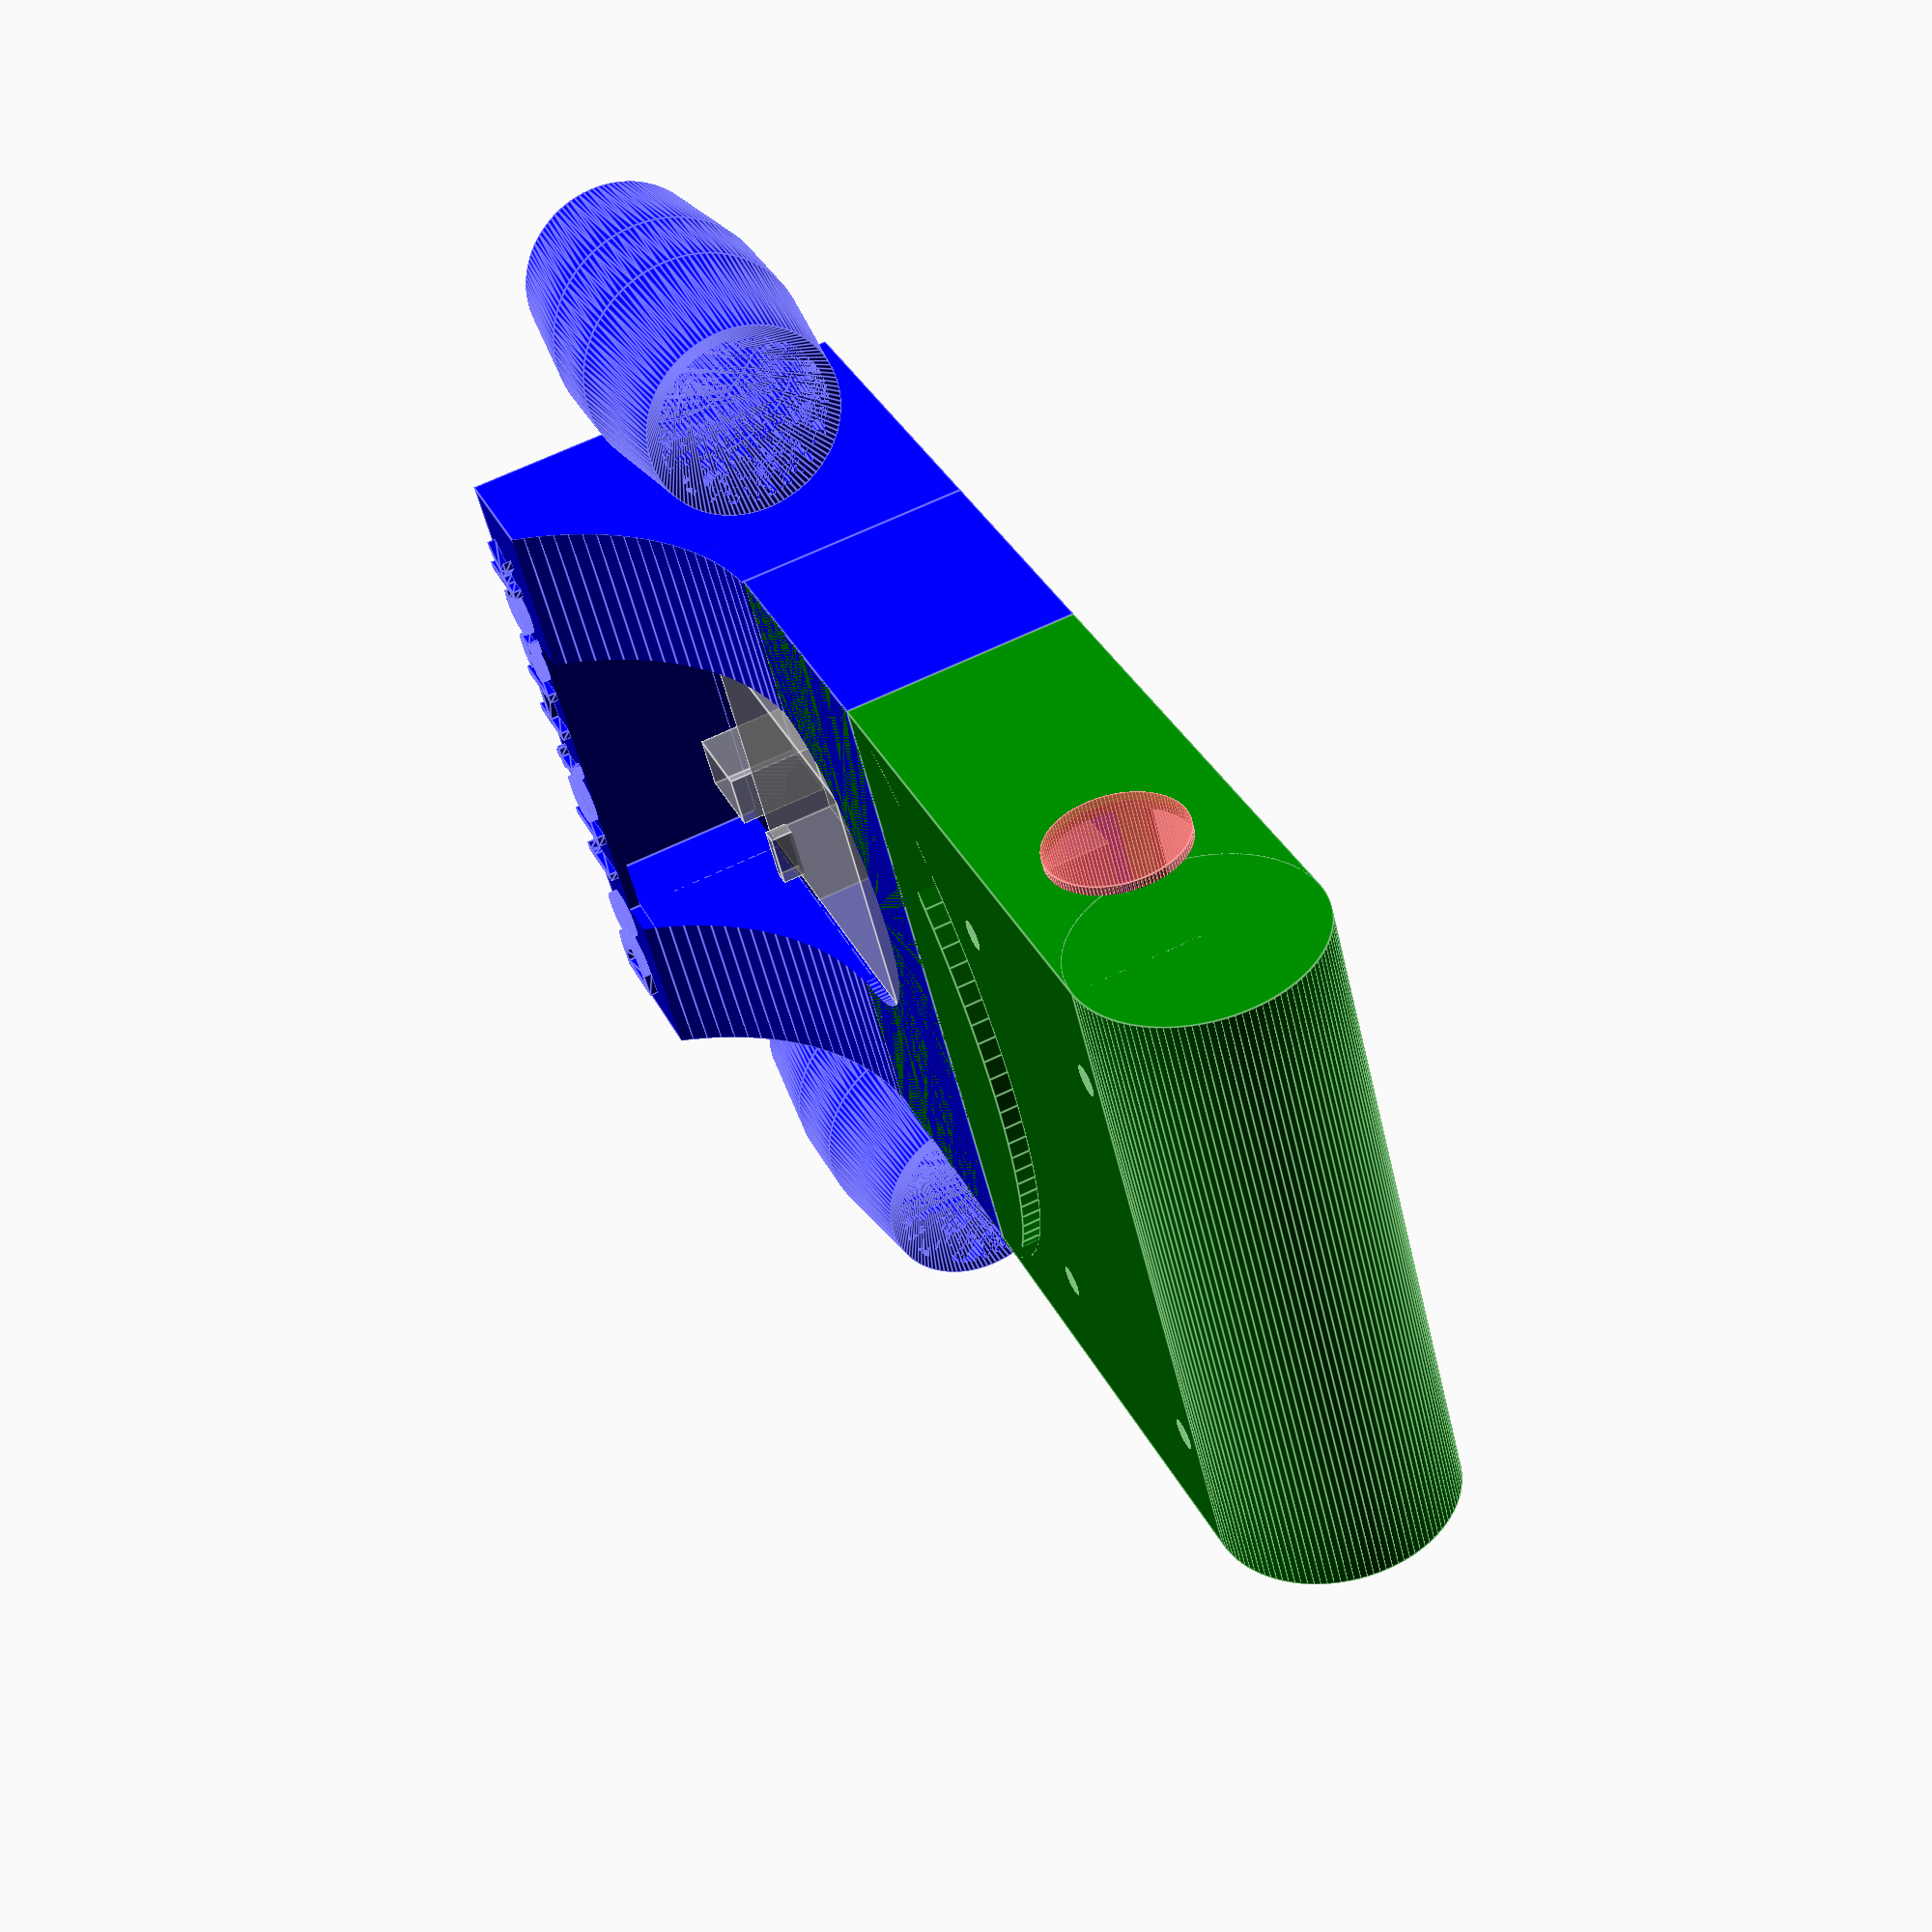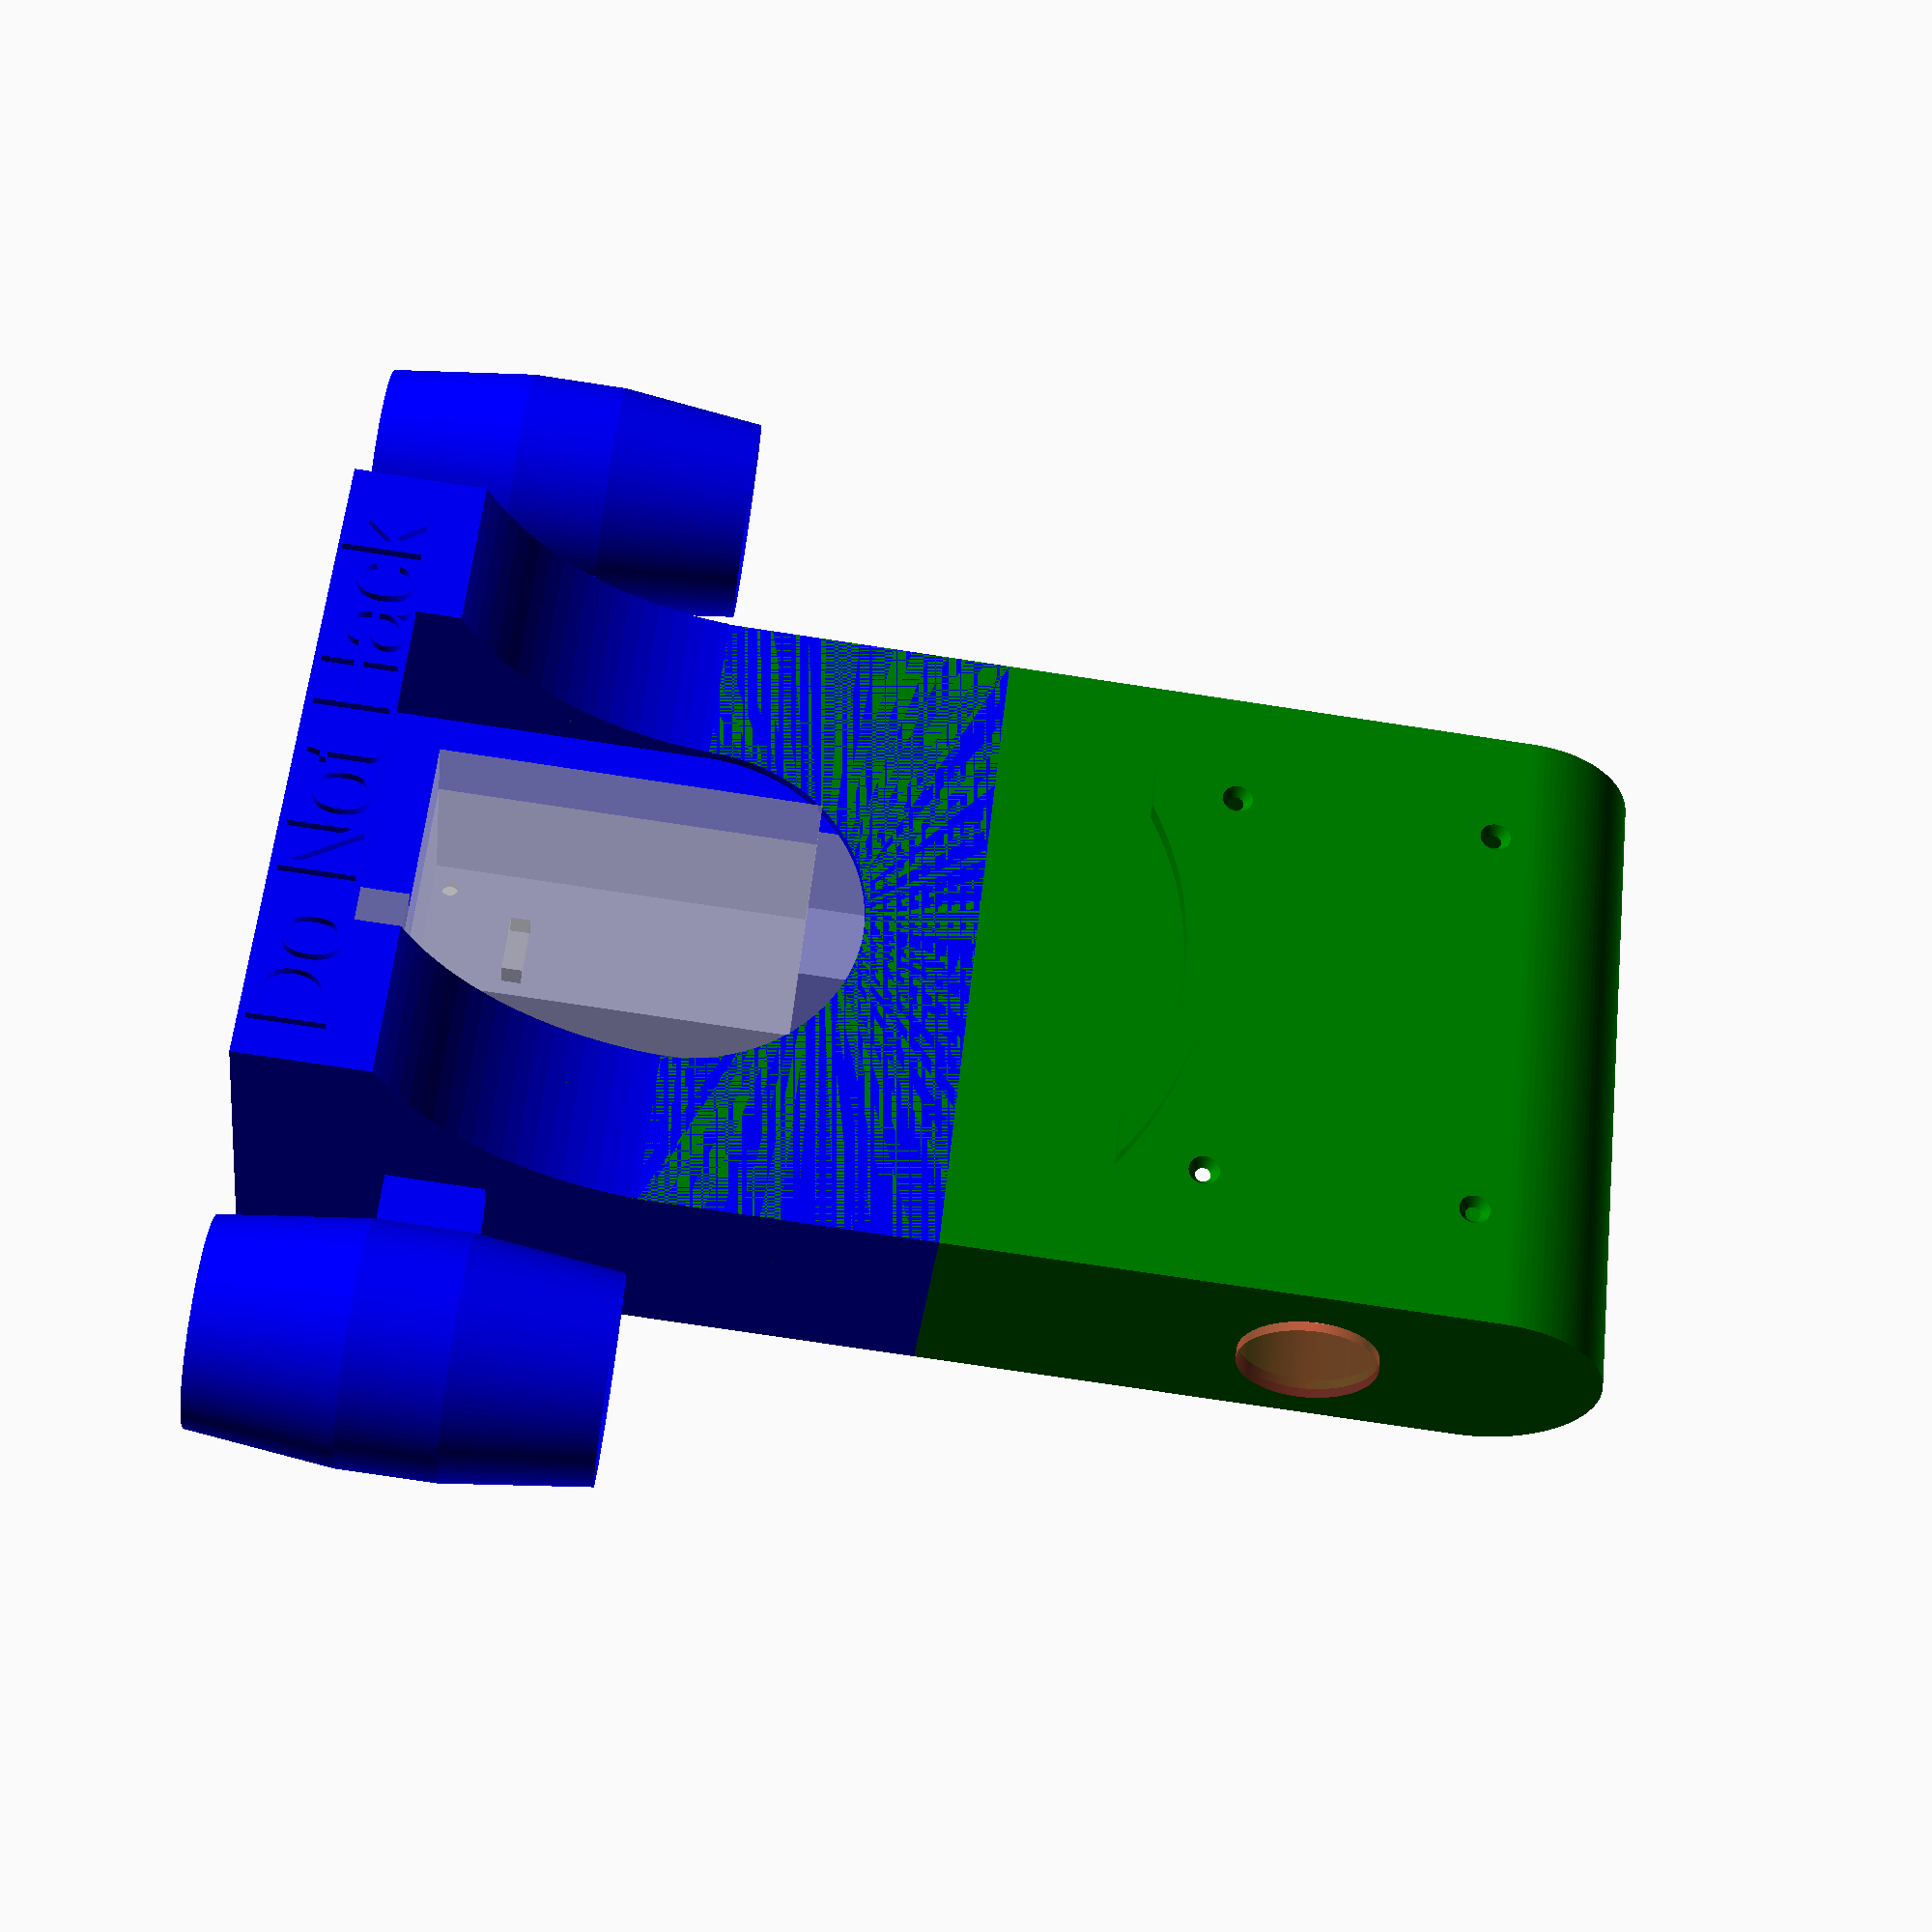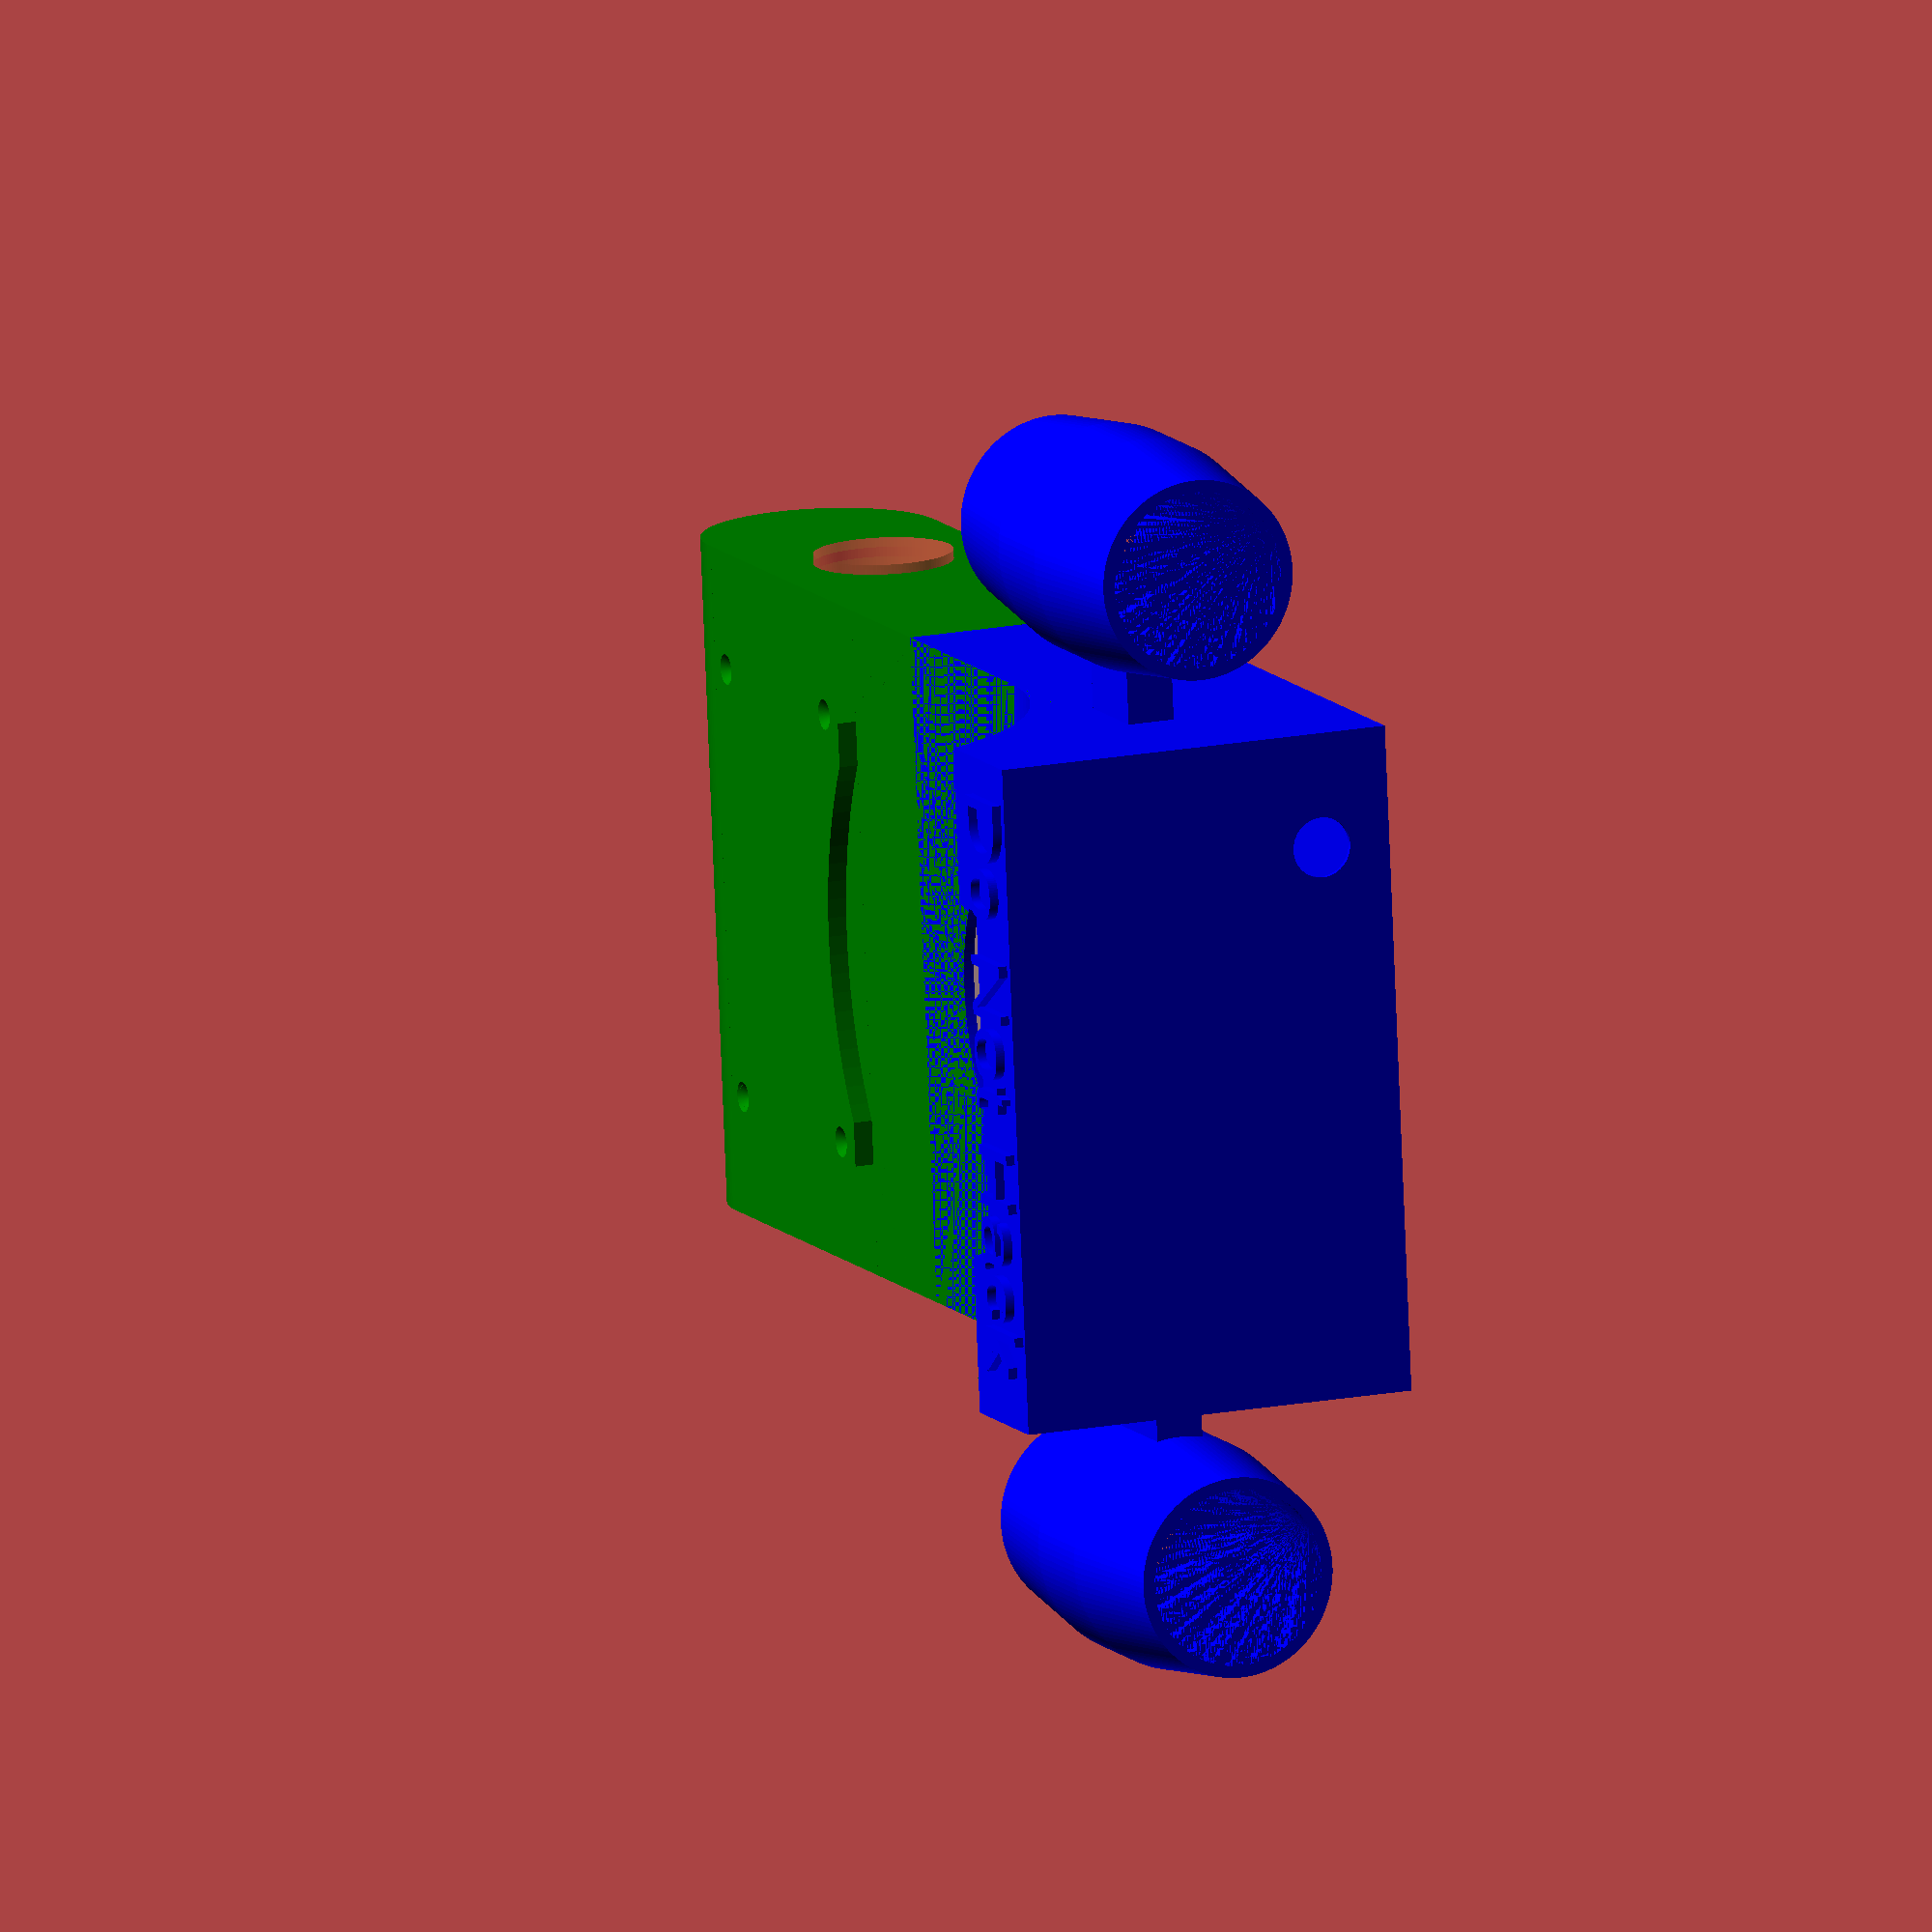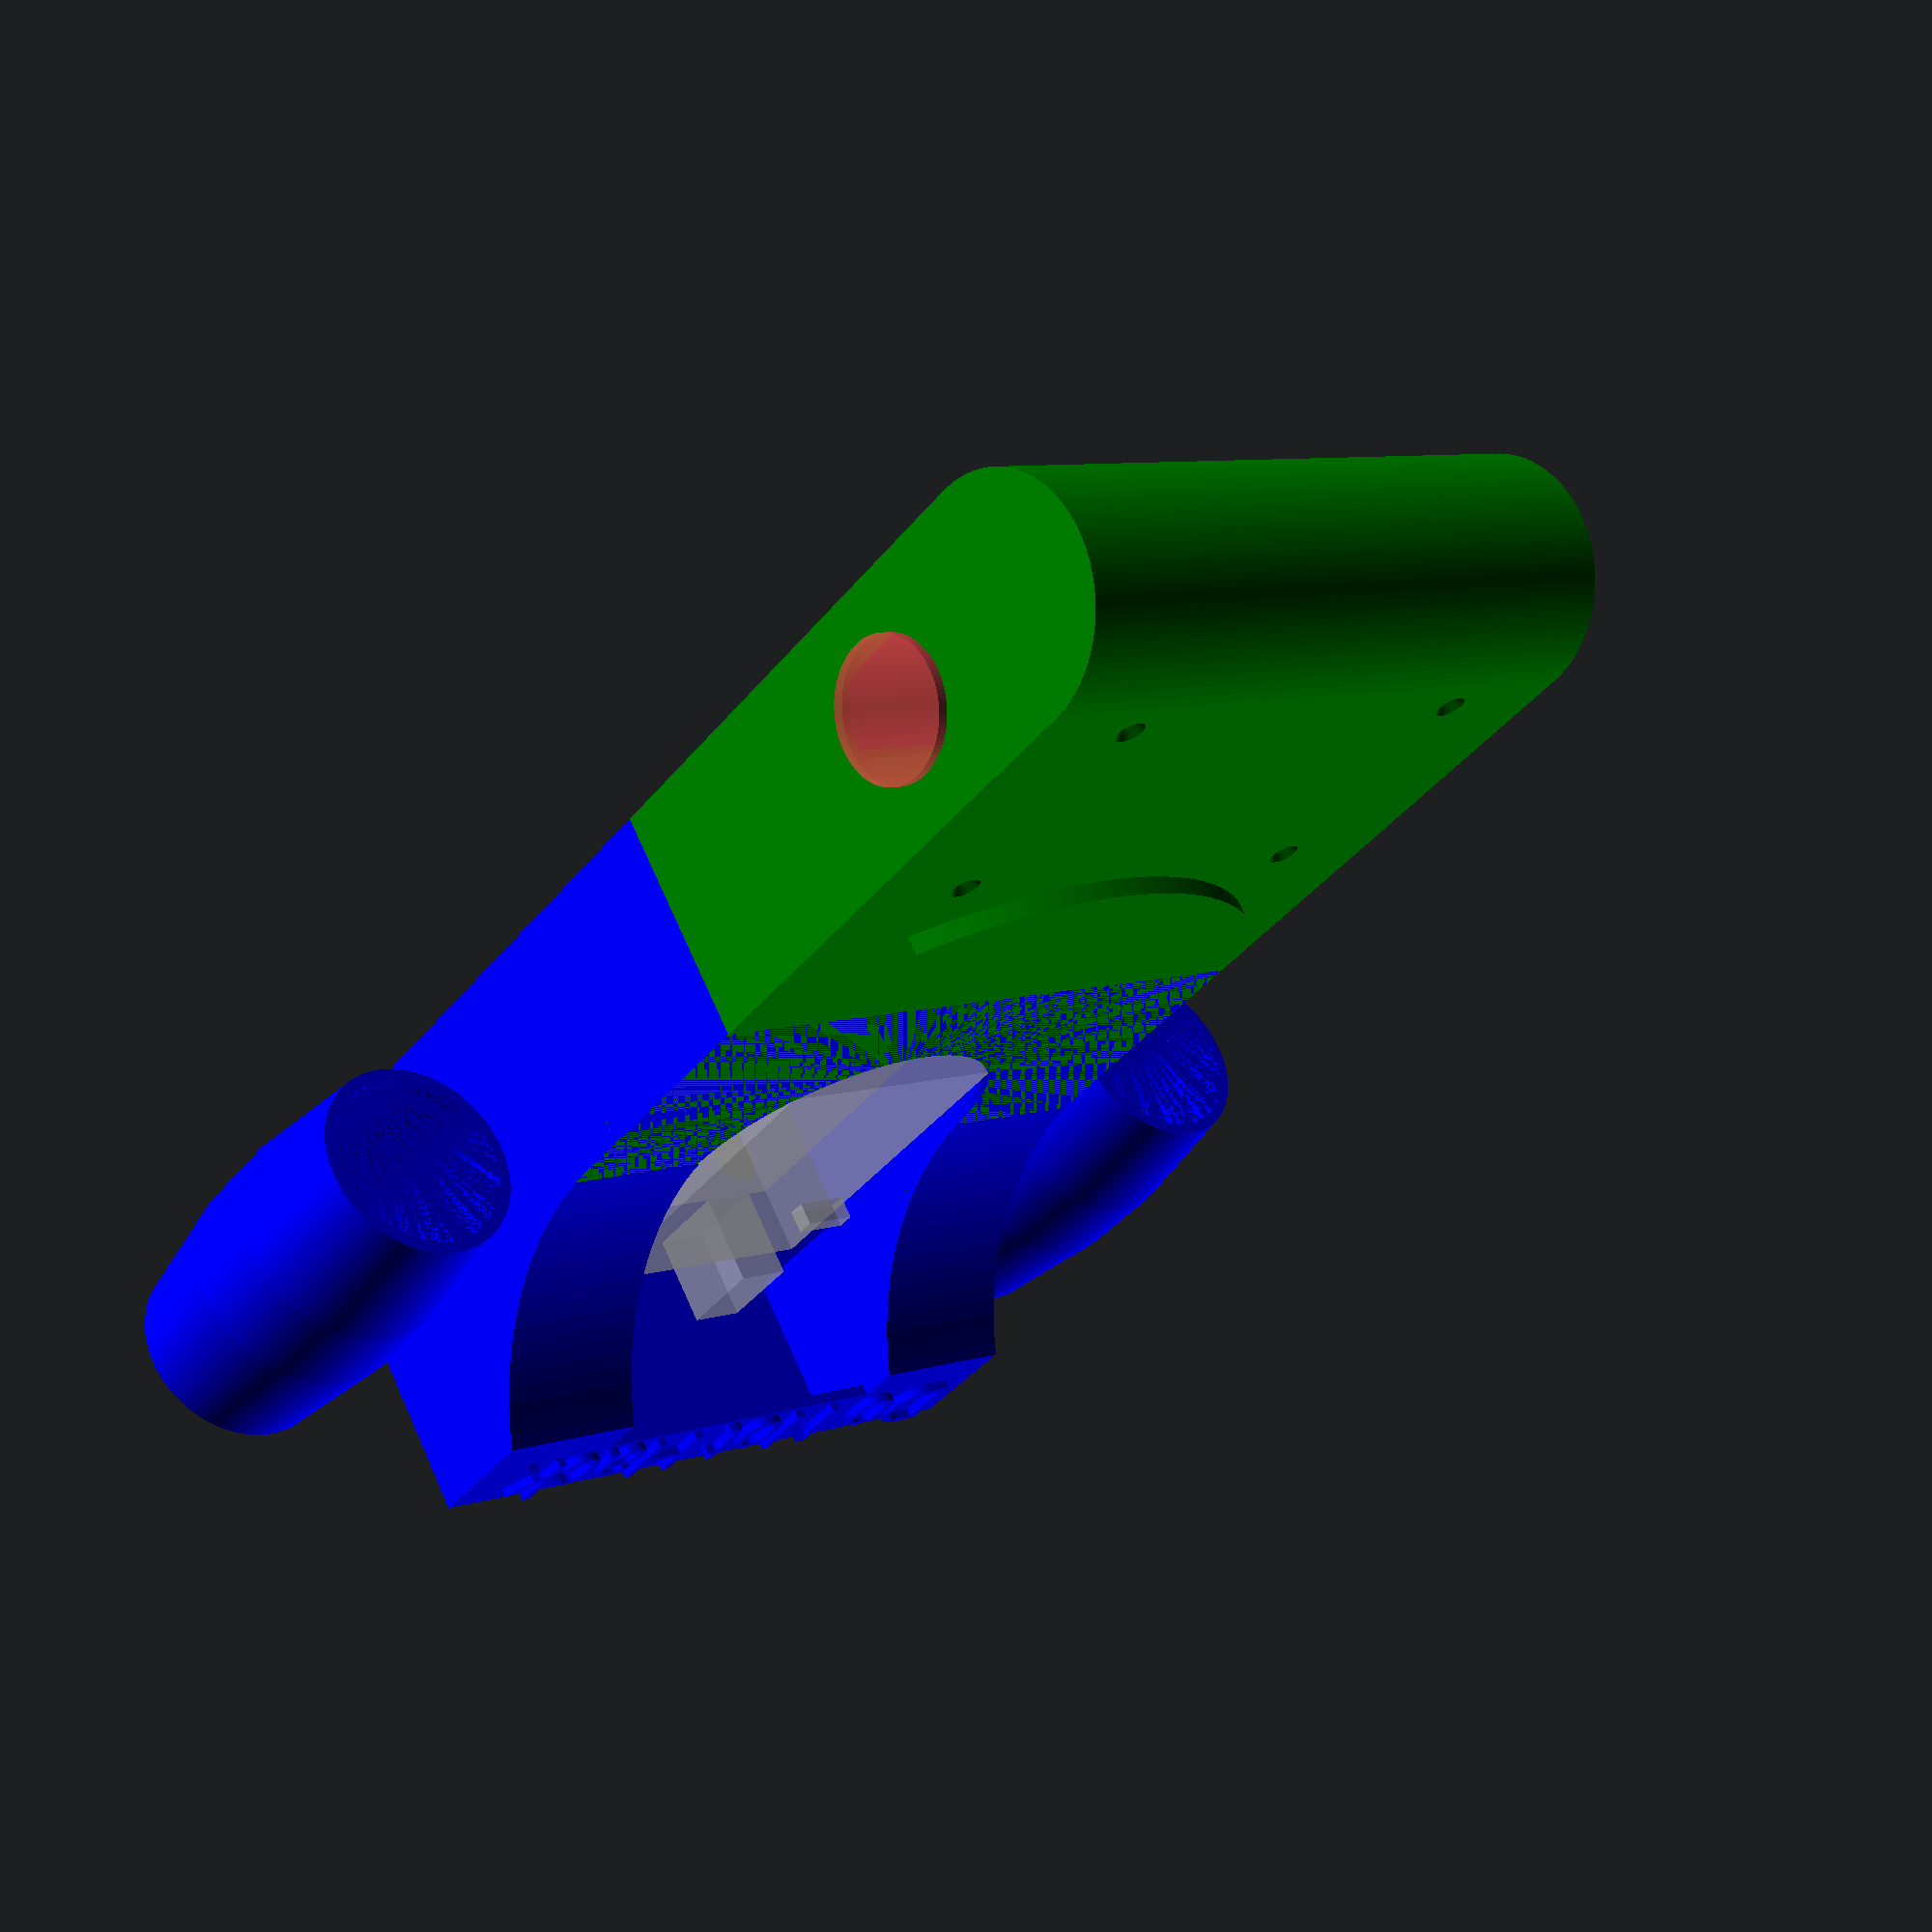
<openscad>
caseWidth = 140; // Was 110 but label writer sticks out 10mm on each side 
caseHeight = 50; //45
$fn=120;

//rfidCaseLength = 125;
rfidCaseLength = 113;
wallWidth = 2;
// Allow for the join esction lip.
piCaseWallWidth = wallWidth + 0.2;

//printAllAtOnce = true;
printRfidSection = true;
printPiSection = true;
printPiEngines = true;
// If printing both at the same time then
// don't bother with the joing section and holes.
printAllAtOnce = printRfidSection && printPiSection;

includeSideButtons = true;
switchCutoutDiameter = 29;

includeUsbHole = false;

module showModels() {
    // Our case is 110mm wide
    // dymo is 125 so hase 15mm overhand (7.5mm each side)
    // back Pi case to start 70mm in (at our y=0)
    // front RFID case to be about 50mm in front of the printer
    translate([(caseWidth - 125)/2,-65,caseHeight + 00]) {
        //%labelWriter();
    }

    if (printPiSection) {
        // Place the Pi dead centeral.
        translate([(caseWidth - 56)/2, 35, 5]) {
            %raspberryPi();
        }
    }

    if (printRfidSection) {        
        translate([(caseWidth - 57)/2, -rfidCaseLength -3, caseHeight-20]) {    
          //  %rfidModule();
        }
    }
}

// Show a model of the Raspberry Pi to check sizing
module raspberryPi() {
    
    // Rasberry Pi main body
    cube([56, 80, 30]); // 65mm + USB/Ethernet port.
    
    // USB Connections
    translate([56-35,-53,5]) {
        cube([35, 53, 30]);
    }
    
    translate([5,80,30]) {
        cube([12, 20, 20]);
    }
    
    // With connectors and supports.
    cube([56, 80, 45]);
    
    // 4 Pin power connector (connect printer power when running 24V into Pi Power Hat)
    translate([3,80-25,30]) {
        cube([12, 4, 20]);
    }
    
    // Holes.
    translate([0,80-65,-10]) {
        piScrewHoles(2.8);
    }
}

module piScrewHoles(d) {
h = 40;
    translate([3.5,3.5,0]) {
        cylinder(d=d,h=h);
    }
    translate([52.5,3.5,0]) {
        cylinder(d=d,h=h);
    }
    translate([52.5,61.5,0]) {
        cylinder(d=d,h=h);
    }
    translate([3.5,61.5,0]) {
        cylinder(d=d,h=h);
    }
}

// Show a model of the RFID module to check sizing
module rfidModule() {
    cube([57, 97, 18]);
    
    // Hidhlight the rfid area
    // aerial 57mm diameter, 3mm offset from case edge + 5mm from pcb
    translate([57/2,57/2+5,10]) {
        cylinder(d=50, h=20);
    }

    
    // USB Plug
    translate([5,90,6]) {
        #cube([12, 50, 12]);
    }
    
    // Centered.
    //translate([(caseWidth - 50)/2 + 50, -140+10, caseHeight-5]) {    
        
    // Holes 90mm appart
    // rfid case is 57mm.
    translate([-(90-57)/2, 10, 0]) {    
        rfidScrewHoles(3.2);
    }
}

// Holes in rfid case 90 x 60mm appart.
module rfidScrewHoles(d) {
    
h=60;
    translate([0,0,0]) {
        cylinder(d=d,h=h);
    }
    translate([90,0,0]) {
        cylinder(d=d,h=h);
    }
    translate([0,55,0]) {
        cylinder(d=d,h=h);
    }
    translate([90,55,0]) {
        cylinder(d=d,h=h);
    }
}

module rfidScrewHolesCountersunk(d) {
    
h=wallWidth+0.2;
d2 = 6.5; // M3 countsunk head size
    translate([0,0,0]) {
        cylinder(d1=d,d2=d2, h=h);
    }
    translate([90,0,0]) {
        cylinder(d1=d,d2=d2,h=h);
    }
    translate([0,55,0]) {
        cylinder(d1=d,d2=d2,h=h);
    }
    translate([90,55,0]) {
        cylinder(d1=d,d2=d2,h=h);
    }
}
    

module labelWriter() {
    difference() {
        union() {
            cube([125, 185, 140]);
        }
        union(){ 
            translate([(125 - 55)/2, 125 ,-0.1]) {
                cube([55, 45, 20]);
            }
            translate([(125 - 40)/2, 125 ,-0.1]) {
                cube([40, 65, 20]);
            }
        }
    }
}

baseCutout = 100;
baseCutoutOffset = (caseWidth - baseCutout)/2;

// Rear half of the case containing the Raspberry
// Pi.
module piCase() {
    
    
    // Front Section of the back half
    difference() {
        union() {
            cube([caseWidth, 60, caseHeight]);
        }
        union() {
            // Hollow the part below the printer
            translate([piCaseWallWidth,-1,piCaseWallWidth]) {
                cube([caseWidth-(piCaseWallWidth*2), 62, caseHeight-(piCaseWallWidth*2)]);
            }
                        
            // Put a curve in the top to help 
            translate([caseWidth/2,60,caseHeight-5]) {
                rotate([0,0,90]) {
                    cylinder(d=74, h=10);
                }
            }
            
            // This section overlaps with the back so ensure we have 
            // the screwholes set here as well.
            translate([(caseWidth - 56)/2,60 - 10,-5]) {
                #piScrewHoles(3.6);
            }
        }
    }
    
    
    // Back section of the back half
    translate([0,60,0]) {
        difference() {
            union() {
                cube([caseWidth, 80, 35 + caseHeight]);
            }
            union() {               
                // Hollow the part below the printer
                translate([piCaseWallWidth,-0.1,piCaseWallWidth]) {
                    cube([caseWidth-(piCaseWallWidth*2), 80-0.9, caseHeight-(piCaseWallWidth*2)]);
                }
                
                // Curve the end for the printer to sit into
                translate([-0.1,-5,caseHeight + 65]) {
                    rotate([0,90,0]) {
                        cylinder(d=130, h=caseWidth+0.2);
                    }
                }
                
                // Cut out the square recess for printer cable
                translate([(caseWidth-74)/2,-1,caseHeight-(piCaseWallWidth+1)]) {
                    cube([74, 80, 38 - piCaseWallWidth]);
                }
                
                // Repeat cutout but to include part of the top section as well.
                translate([(caseWidth-74)/2,-1,caseHeight-2]) {
                    cube([74, 54 + 9, 40]);
                }
                
                // Hole for the power connector.
                powerHoleDiameter = 12.6;
                //translate([caseWidth/2,82,70]) {
                translate([15+9,82,10 + 5]) {
                    rotate([90,0,0]) {
                        cylinder(d=powerHoleDiameter, h=5);
                    }
                }
                
                // Hole for USB lead for Pi.
                if (includeUsbHole) {
                    translate([15,75,25]) {
                            #cube([18, 10, 10]);
                    }
                }
                
                // Holes for Raspberry Pi.
                translate([(caseWidth - 56)/2,-10,-5]) {
                    piScrewHoles(3.6);
                }
            }
        }
    }
    
    if (!printAllAtOnce) {
        // Add joint senction to help join to the rfid section
        difference() {
            union() {           
                // Use RFID wall width (smaller than this)
                // to align the joint section with the rfid case
                
                translate([wallWidth+0.1,-15,wallWidth+0.1]) {
                    // wallWidth is wall width
                    // so 0.1mm smaller all around
                    //cube([caseWidth - 3.6, 25, caseHeight - 3.6]);
                }
                
                translate([5,-15, wallWidth+0.1]) {
                    #cube([caseWidth-10, 25,1.6]);
                    translate([0,0,1.6/2]) {
                        rotate([0,90,0]) {
                            cylinder(d=3, h=caseWidth-10);
                        }
                    }
                }
                
                // 2mm thick so drop down 2.1mm for thickness
                // + fitting tollerance.
                translate([5,-15,caseHeight - (wallWidth+1.7)]) {
                    #cube([caseWidth-10, 25,1.6]);
                    translate([0,0,1.6/2]) {
                        rotate([0,90,0]) {
                            cylinder(d=3, h=caseWidth-10);
                        }
                    }
                }
                
                // Side parts for bolts.
                translate([wallWidth+0.1,-15,(caseHeight/2)-10]) {
                    cube([2, 25,20]);
                }
                
                translate([caseWidth - (wallWidth+0.1+2),-15,(caseHeight/2)-10]) {
                    cube([2, 25,20]);
                }
                
                // TODO: Add M4 Cylinder to top/bottom for latching.
            }
            union() {
                translate([0,-15.001,0]) {                
                    translate([baseCutoutOffset,-0.1,0]) {
                        //#cube([caseWidth - (2 * baseCutoutOffset), 40.2, 4]);
                    }
                    
                    // Add holes to allow the sections to be bolted together
                    // Left
                    translate([10,7.5,-2]) {
                        cylinder(d=3.5, h=caseHeight+10);
                    }
                    
                    // Across the width                
                    translate([-10,7.5,caseHeight/2]) {
                        rotate([0,90,0]) {
                            #cylinder(d=3.5, h=caseWidth+20);
                        }
                    }
                    // Right
                    translate([caseWidth-10,7.5,-2]) {
                        #cylinder(d=3, h=caseHeight+10);
                    }
                }
            }
        }     
    }
    
    // Add some text to the back behind the printer
    translate([6,140-17,35 + caseHeight-0.1]) {
        linear_extrude(2) {
            text("Do Not Hack", size=16);
        }
    }
}

module printerFrontArc() {
    // Arc radius is 75mm.
    difference() {
        union() {
            cylinder(r=80, h=4);
        }
        union() {
            translate([0,0,-0.01]) {
                cylinder(r=75, h=4.1);
                // And cut off anything back from 15ish mm...
                translate([-80,-65,0]) {
                    cube([80*2, 80*2, 4.5]);
                }
            }
        }
    }
}


// Cutouts in left and right side for
// pinball table style LEDs switches.
module switchCutouts() {    
    translate([-2, 35, caseHeight/2]) {
        rotate([0,90,0]) {
            #cylinder(d=switchCutoutDiameter, h=caseWidth + 4);
        }
    }
}

// Front half of the case that contains the
// RFID reader and bittons.
module rfidCase() {   
    
    difference() {
        union() {
            cube([caseWidth, rfidCaseLength , caseHeight]);
            // Arc front inner is 75mm from the arc center
            // so the arc center is 75mm back from the point
            // that the arc center should be at.
            translate([caseWidth/2,rfidCaseLength  - (41-75 +2),caseHeight]) {
                printerFrontArc();
            }
        }
        union() {
            // Hollow the part below the printer
            translate([wallWidth,-0.1,wallWidth]) {
                cube([caseWidth-(wallWidth*2), rfidCaseLength +5, caseHeight-(wallWidth*2)]);
            }
            
            // Base cutout for electronics insertion.
            // AND to get to the nuts/bots
            translate([baseCutoutOffset,10,-1]) {
                cube([baseCutout, rfidCaseLength-10-20, 5]);
            }
            
            if (!printAllAtOnce) {
                // Add holes to allow the sections to be bolted together
                translate([0,rfidCaseLength - 15,0]) {
                    translate([10,7.5,-2]) {
                        cylinder(d=3.5, h=caseHeight+10);
                    }
                                    
                    // Across the width                
                    translate([-10,7.5,caseHeight/2]) {
                        rotate([0,90,0]) {
                            cylinder(d=3.5, h=caseWidth+20);
                        }
                    }
                    
                    translate([caseWidth-10,7.5,-2]) {
                        cylinder(d=3.5, h=caseHeight+10);
                    }
                }
                
                // Recesses for the mating cylinders to sit into.
                // Bottom
                translate([4,rfidCaseLength-15,wallWidth + (1.8/2)]) {
                    rotate([0,90,0]) {
                        cylinder(d=3.1, h=caseWidth-8);
                    }
                }
                
                // Top
                translate([4,rfidCaseLength-15,caseHeight-(wallWidth + (1.8/2))]) {
                    rotate([0,90,0]) {
                        cylinder(d=3.1, h=caseWidth-8);
                    }
                }
            }

            // Holes for the RFID mounting case.
            // 90mm between centers on x
            translate([(caseWidth - 90)/2, 7, caseHeight - wallWidth-0.1]) {
                // 3.5mm works well for M3 bolts.
                //rfidScrewHoles(3.5);
                rfidScrewHolesCountersunk(3);
            }
            
            // Very small dent in the case
            // to highliht the position of the sensor.
            translate([caseWidth/2, 34, caseHeight-0.4]) {
                //cylinder(d=50, h=2);
            }
        }
    }
    
    // Rounded Nose
    addRoundedNode();
}

module addRoundedNode() {
    translate([0,00,0]) {
    
        // Give it a rounded nose to make it look better
        // and to help print so it can be printed vertically.
        translate([0,0,caseHeight/2]) {
            difference() {
                union() {
                    rotate([0,90,-0]) {
                        cylinder(d=caseHeight, h=caseWidth);
                    }
                }
                union() {
                    translate([wallWidth,0,0]) {
                        rotate([0,90,-0]) {
                            cylinder(d=caseHeight-(wallWidth*2), h=caseWidth - (wallWidth*2));
                        }
                        translate([0,1,-(caseHeight/2)-2]) {
                            cube([caseWidth-(wallWidth*2),caseHeight/2+5,caseHeight+4]);
                        }
                    }
                }
            }
        }
    }
}


module landspeederEngineOutline(d) {
    hull() {
        cylinder(d=d-8, h=10);
        translate([0,0,30]) {
            cylinder(d=d-1, h=20);
        }
        translate([0,0,70]) {
            cylinder(d=d-8, h=10);
        }
    }
}
module landspeederEngine() {
    difference() {
        landspeederEngineOutline(caseHeight);
        translate([0,0,0]) {
            landspeederEngineOutline(caseHeight-5);
        }
    }
}

if (printPiSection) {
    color("blue") {
        piCase();
        
        // Add "engines" to the side.
        if (printPiEngines) {
            translate([-35, 60+80, 40]) {
                rotate([90,0,0]) {
                    landspeederEngine();
                }
                translate([22,-50,-5]) {
                    cube([14,20,10]);
                }
            }
            translate([caseWidth + 35, 60+80, 40]) {
                rotate([90,0,0]) {
                    landspeederEngine();
                }
                translate([-38,-50,-5]) {
                    cube([14,20,10]);
                }
            }
        }
    }
}

if (printRfidSection) {
    translate([0,-rfidCaseLength,0]) {
        color("green") {
            difference() {
                union() {
                    rfidCase();
                }
                union() {
                    // Addd holes in the sides for switches
                    // pinball machine style :-)
                    if (includeSideButtons) {
                        switchCutouts();
                    }
                }
            }
        }
    }
}

showModels();
</openscad>
<views>
elev=114.5 azim=59.1 roll=116.0 proj=p view=edges
elev=31.3 azim=276.0 roll=353.8 proj=p view=solid
elev=343.0 azim=83.9 roll=68.3 proj=o view=wireframe
elev=110.7 azim=37.4 roll=204.1 proj=p view=solid
</views>
